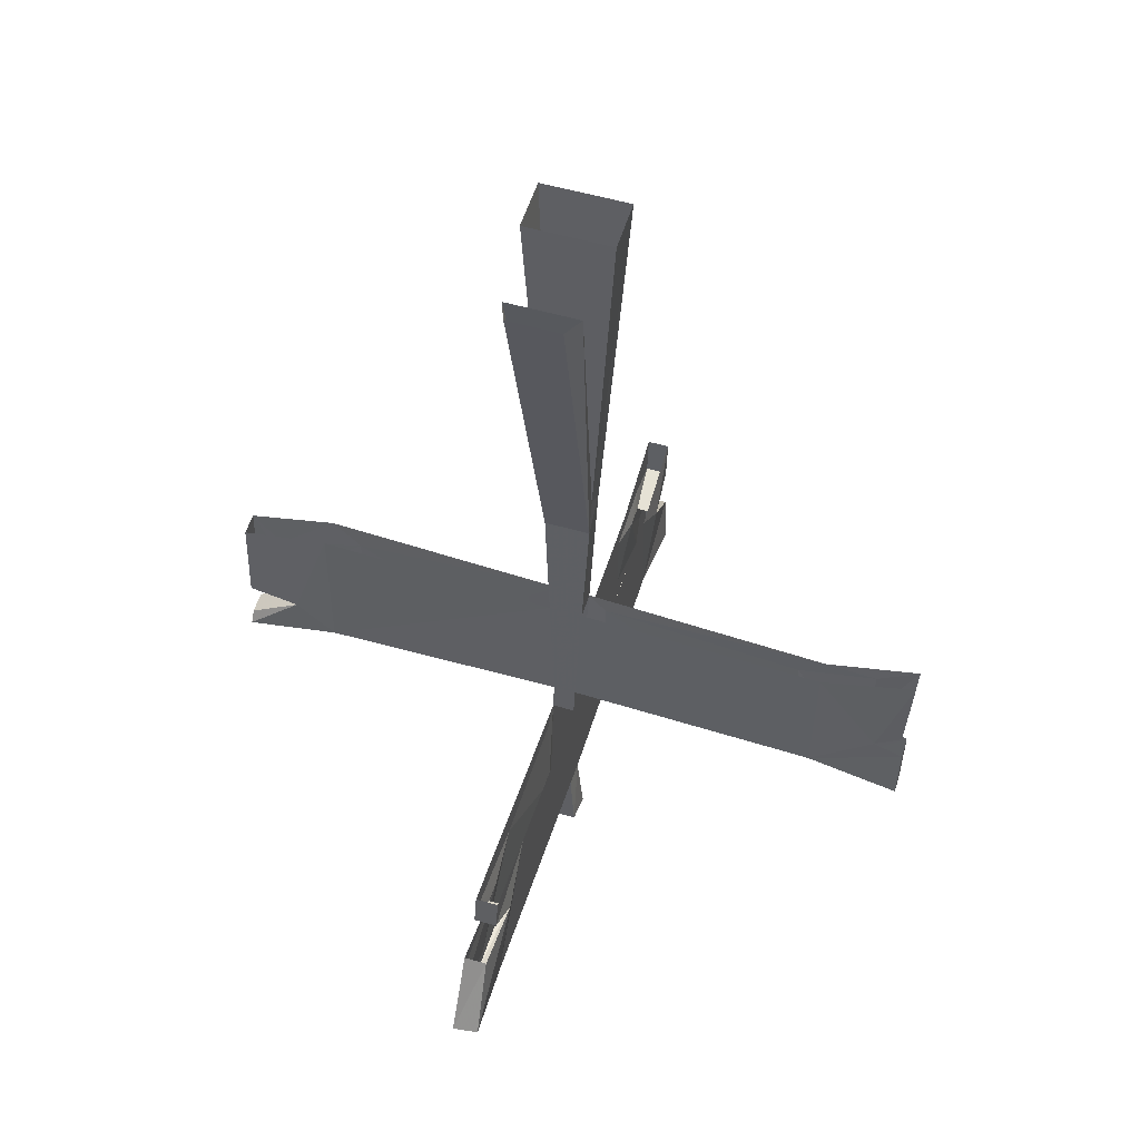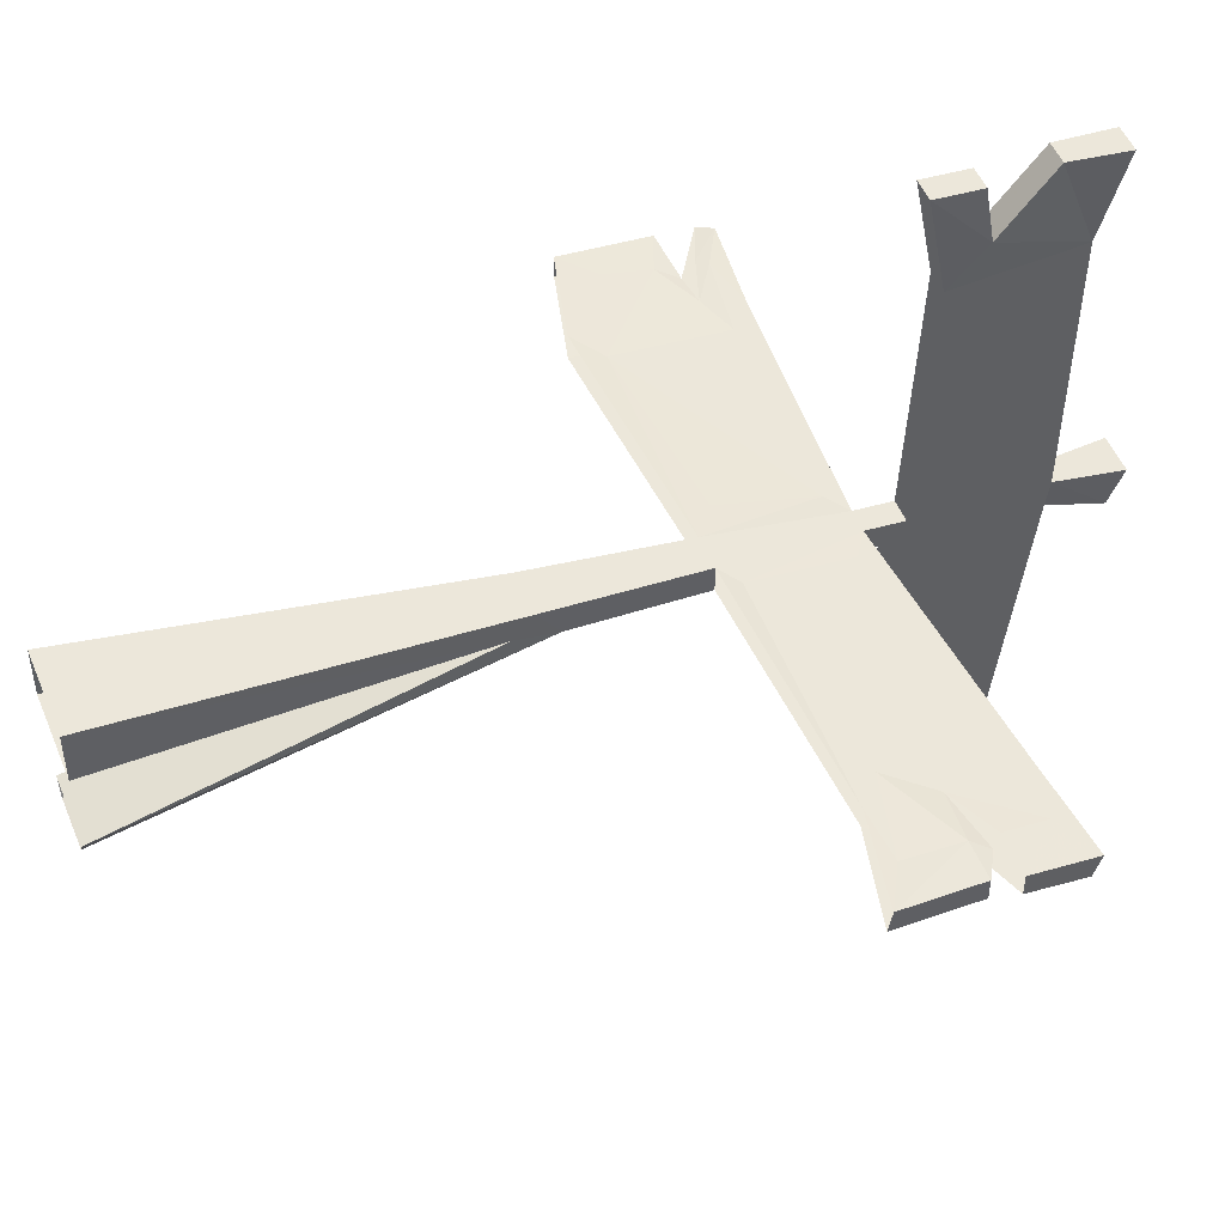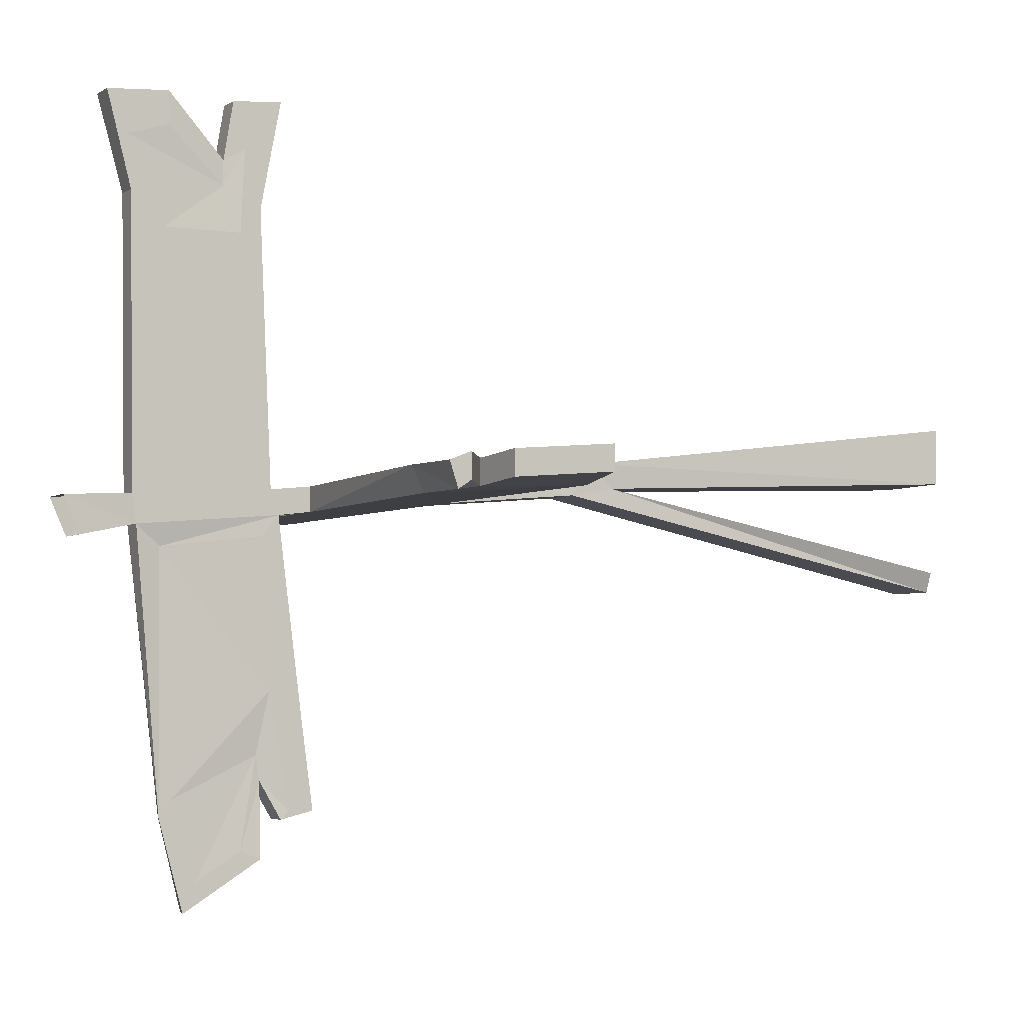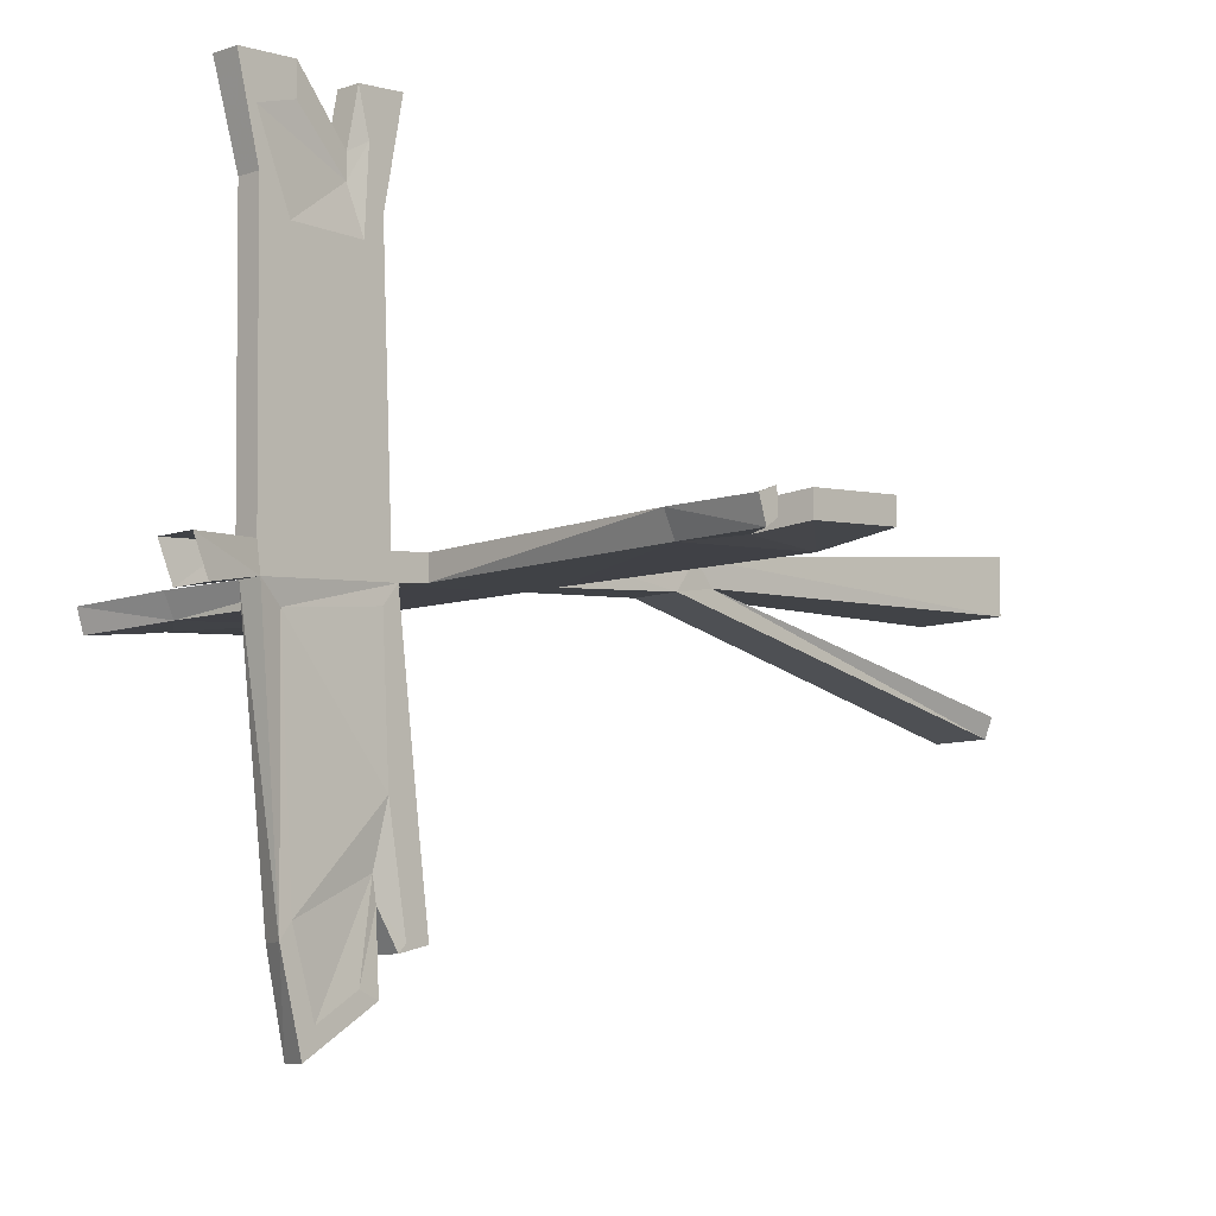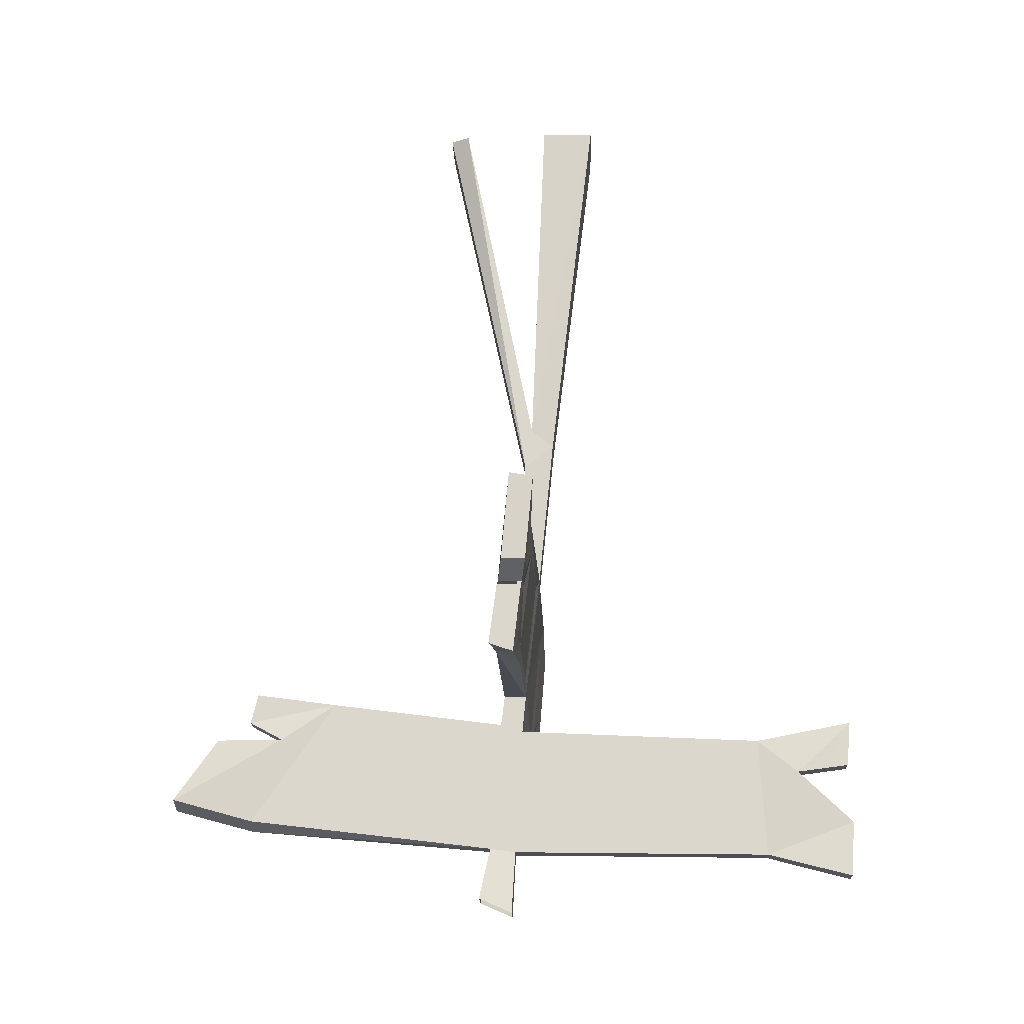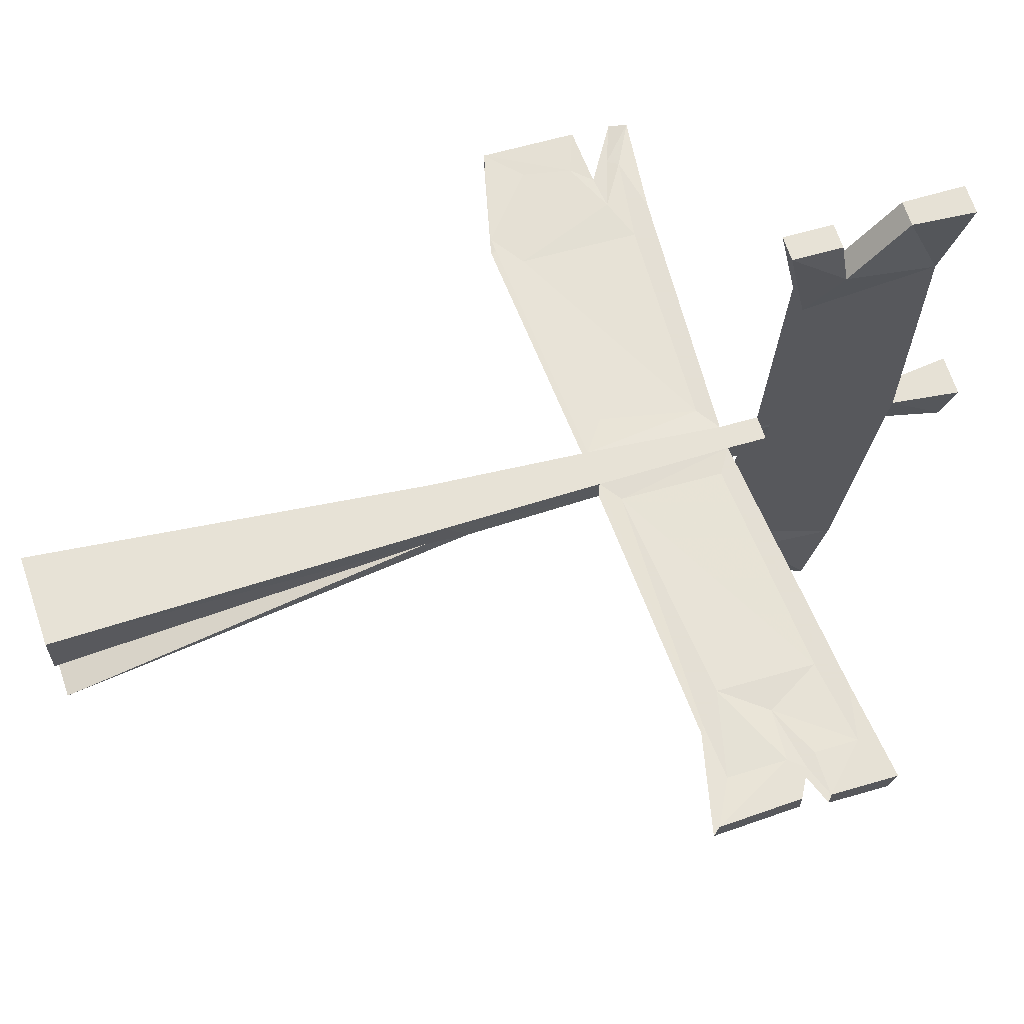
<metadata>
{"format":"obj","ext":"obj","renderer":"f3d","projection":"perspective","resolution":1024,"background":"white","views":[{"elev":54.8,"azim":-163.1,"up":"+Y"},{"elev":50.3,"azim":-111.8,"up":"+Z"},{"elev":-4.0,"azim":62.9,"up":"+Z"},{"elev":-9.1,"azim":42.9,"up":"+Z"},{"elev":-17.1,"azim":-88.3,"up":"+Y"},{"elev":66.3,"azim":-108.3,"up":"+Z"}]}
</metadata>
<code>
o object/signpost/6
v -98 -166 0
v -98 -166 -6
v -98 -181 -8
v -98 -183 -2
v -87 -177 -1
v -87 -166 0
v -90 -163 0
v -74 -160 0
v -87 -159 1
v -97 -159 1
v -90 -163 -6
v -97 -159 -5
v -98 -137 -3
v -73 -143 -4
v -73 -177 -7
v -73 -180 -1
v -66 -174 -1
v -98 -138 3
v -87 -144 2
v -73 -143 2
v -66 -149 2
v -12 -144 2
v -7 -140 3
v -6 -174 -1
v 2 -140 3
v 4 -100 7
v -8 -100 7
v -7 -140 -4
v -8 -106 -1
v 2 -140 -4
v 0 -174 -7
v -6 -174 -7
v -12 -170 -1
v 90 -181 -2
v 90 -179 -8
v 90 -176 -6
v 90 -176 0
v 80 -172 0
v 79 -175 -1
v 65 -178 -1
v 65 -175 -7
v 76 -167 -6
v 76 -167 0
v 68 -168 0
v 58 -172 -1
v 6 -170 -1
v 0 -174 -1
v 66 -136 -4
v 90 -166 -5
v 90 -166 1
v 80 -162 1
v 58 -142 2
v 10 -146 2
v -6 -184 -2
v 0 -184 -2
v 0 -182 -8
v -6 -182 -8
v -6 -217 -11
v -6 -218 -4
v -6 -187 64
v -6 -219 66
v -7 -196 75
v -6 -182 90
v -6 -194 89
v 0 -182 90
v 0 -194 89
v 0 -191 78
v 0 -188 78
v 0 -187 64
v 0 -192 58
v 0 -187 3
v 0 -213 4
v 0 -218 -4
v 0 -217 -11
v -1 -211 -16
v 0 -186 -13
v 0 -184 -49
v 0 -176 -55
v 0 -179 -63
v 0 -173 -77
v 0 -179 -77
v 0 -181 -79
v -6 -173 -77
v -6 -181 -79
v -6 -176 -55
v -7 -186 -70
v -6 -209 -78
v 0 -211 -78
v 2 -231 -14
v -8 -231 -14
v -8 -235 -5
v 0 -219 66
v 0 -225 89
v -7 -225 89
v -6 -210 90
v -1 -196 75
v 90 -142 -3
v 90 -142 3
v 82 -150 2
v 66 -136 3
v 0 -205 -100
v -7 -203 -100
v -6 -186 -88
v 0 -186 -88
v 0 -191 -86
v 0 -202 -93
v -1 -186 -70
v -1 -187 -64
v 0 -208 -74
v -8 -2 -23
v 6 -2 -23
v 4 -106 -1
v -11 -2 -18
v -8 -95 1
v 8 -2 -18
v 4 -95 1
v -12 -2 19
v -12 -2 5
v 11 -2 5
v 11 -2 19
v 2 -235 -5
v 0 -210 90
v 0 -220 79
v 0 -210 82
v -1 -196 69
v 0 -211 58
f 1 2 3
f 1 3 4
f 1 4 5
f 1 5 6
f 1 6 7
f 7 6 8
f 7 8 9
f 7 9 10
f 7 10 11
f 11 10 12
f 11 12 13
f 11 13 14
f 11 14 15
f 11 15 2
f 2 15 3
f 3 15 4
f 4 15 16
f 4 16 5
f 5 16 17
f 5 17 8
f 5 8 6
f 18 13 12
f 18 12 10
f 18 10 9
f 18 9 19
f 18 19 20
f 20 19 21
f 20 21 22
f 20 22 23
f 23 22 24
f 23 24 25
f 23 25 26
f 23 26 27
f 23 27 28
f 28 27 29
f 28 29 30
f 28 30 31
f 28 31 32
f 28 32 14
f 14 32 15
f 15 32 24
f 15 24 16
f 16 24 33
f 16 33 17
f 17 33 22
f 17 22 21
f 17 21 8
f 8 21 9
f 9 21 19
f 22 33 24
f 34 35 36
f 34 36 37
f 34 37 38
f 34 38 39
f 34 39 40
f 34 40 35
f 35 40 41
f 35 41 42
f 35 42 36
f 36 42 37
f 37 42 43
f 37 43 38
f 38 43 44
f 38 44 39
f 39 44 45
f 39 45 40
f 40 45 46
f 40 46 47
f 40 47 31
f 40 31 41
f 41 31 30
f 41 30 48
f 41 48 42
f 42 48 49
f 42 49 43
f 43 49 50
f 43 50 51
f 43 51 44
f 44 51 52
f 44 52 45
f 45 52 46
f 46 52 53
f 46 53 25
f 46 25 47
f 47 25 24
f 47 24 54
f 47 54 55
f 47 55 31
f 31 55 56
f 31 56 32
f 32 56 57
f 32 57 24
f 24 57 54
f 54 57 58
f 54 58 59
f 54 59 60
f 60 59 61
f 60 61 62
f 60 62 63
f 63 62 64
f 63 64 65
f 65 64 66
f 65 66 67
f 65 67 68
f 65 68 69
f 69 68 70
f 69 70 71
f 69 71 55
f 55 71 72
f 55 72 73
f 55 73 56
f 56 73 74
f 56 74 75
f 56 75 76
f 56 76 77
f 56 77 78
f 78 77 79
f 78 79 80
f 80 79 81
f 80 81 82
f 80 82 83
f 83 82 84
f 83 84 85
f 85 84 86
f 85 86 87
f 85 87 57
f 57 87 58
f 58 87 88
f 58 88 74
f 58 74 89
f 58 89 90
f 58 90 59
f 59 90 91
f 59 91 73
f 59 73 61
f 61 73 92
f 61 92 93
f 61 93 94
f 61 94 95
f 61 95 62
f 62 95 96
f 62 96 66
f 62 66 64
f 50 49 97
f 50 97 98
f 50 98 51
f 51 98 99
f 51 99 52
f 52 99 100
f 52 100 25
f 52 25 53
f 48 97 49
f 98 100 99
f 101 102 103
f 101 103 104
f 101 104 105
f 101 105 106
f 101 106 88
f 101 88 102
f 102 88 87
f 102 87 86
f 102 86 103
f 107 86 84
f 107 84 82
f 107 82 81
f 107 81 108
f 107 108 105
f 107 105 104
f 106 105 108
f 106 108 109
f 106 109 88
f 88 109 75
f 88 75 74
f 109 108 77
f 109 77 75
f 75 77 76
f 81 77 108
f 77 81 79
f 110 111 112
f 110 112 29
f 110 29 113
f 113 29 114
f 113 114 115
f 115 114 116
f 115 116 111
f 111 116 112
f 112 116 26
f 112 26 25
f 112 25 30
f 112 30 29
f 114 29 27
f 114 27 117
f 114 117 118
f 114 118 116
f 116 118 119
f 116 119 26
f 26 119 120
f 26 120 27
f 27 120 117
f 73 91 121
f 73 121 74
f 74 121 89
f 122 95 94
f 122 94 93
f 122 93 123
f 122 123 124
f 122 124 96
f 122 96 95
f 125 124 123
f 125 123 126
f 125 126 70
f 125 70 67
f 125 67 96
f 125 96 124
f 68 67 70
f 71 70 126
f 71 126 72
f 72 126 92
f 72 92 73
f 126 123 92
f 92 123 93
f 67 66 96

</code>
